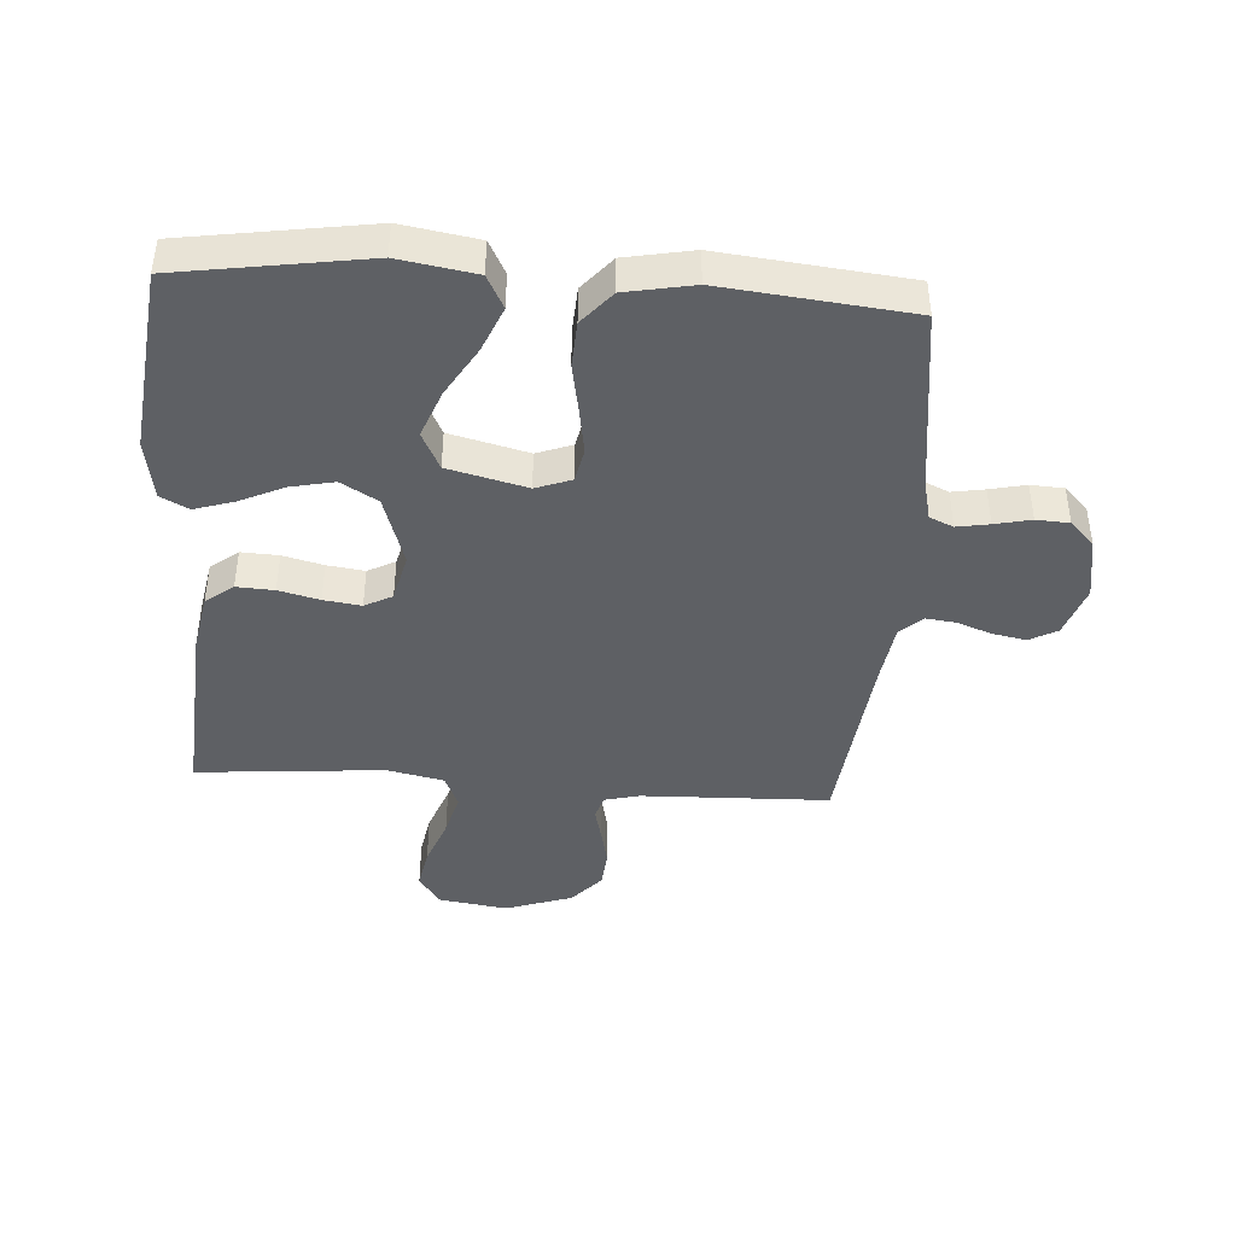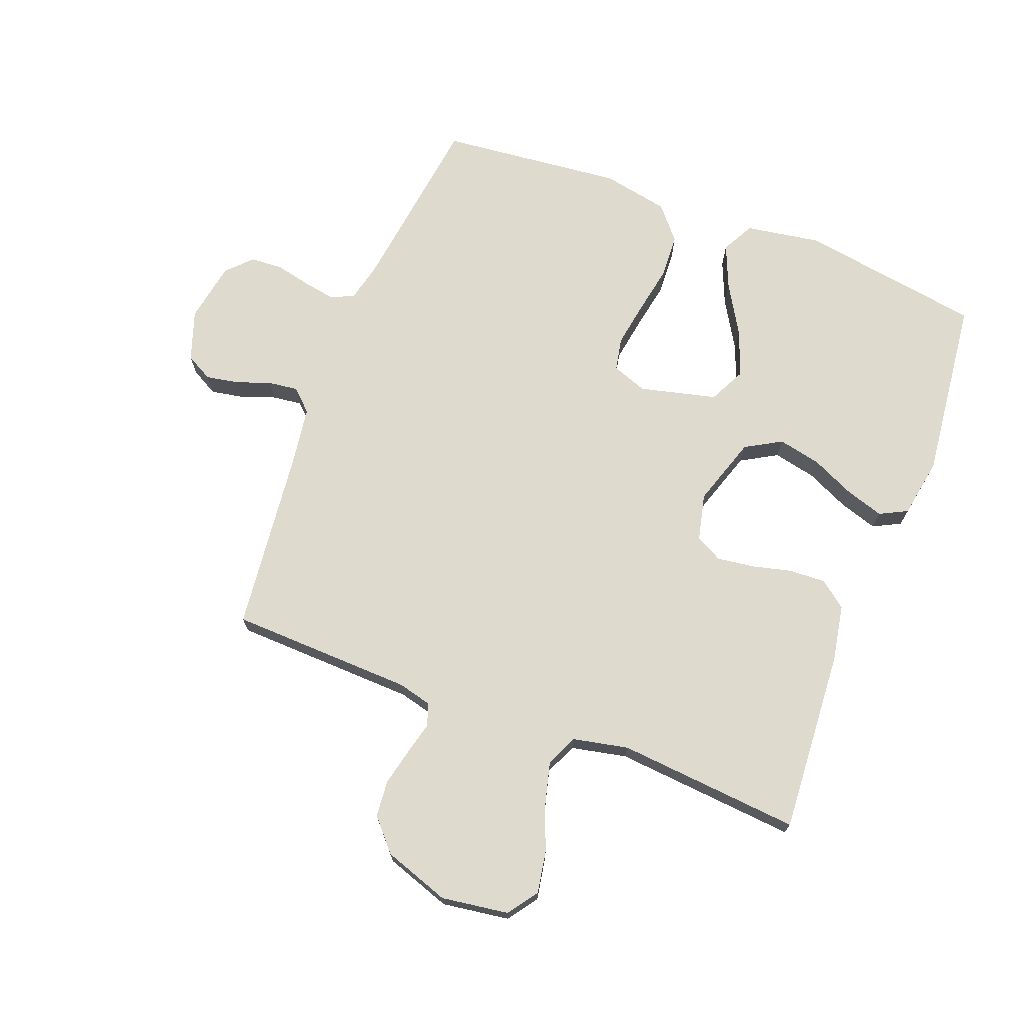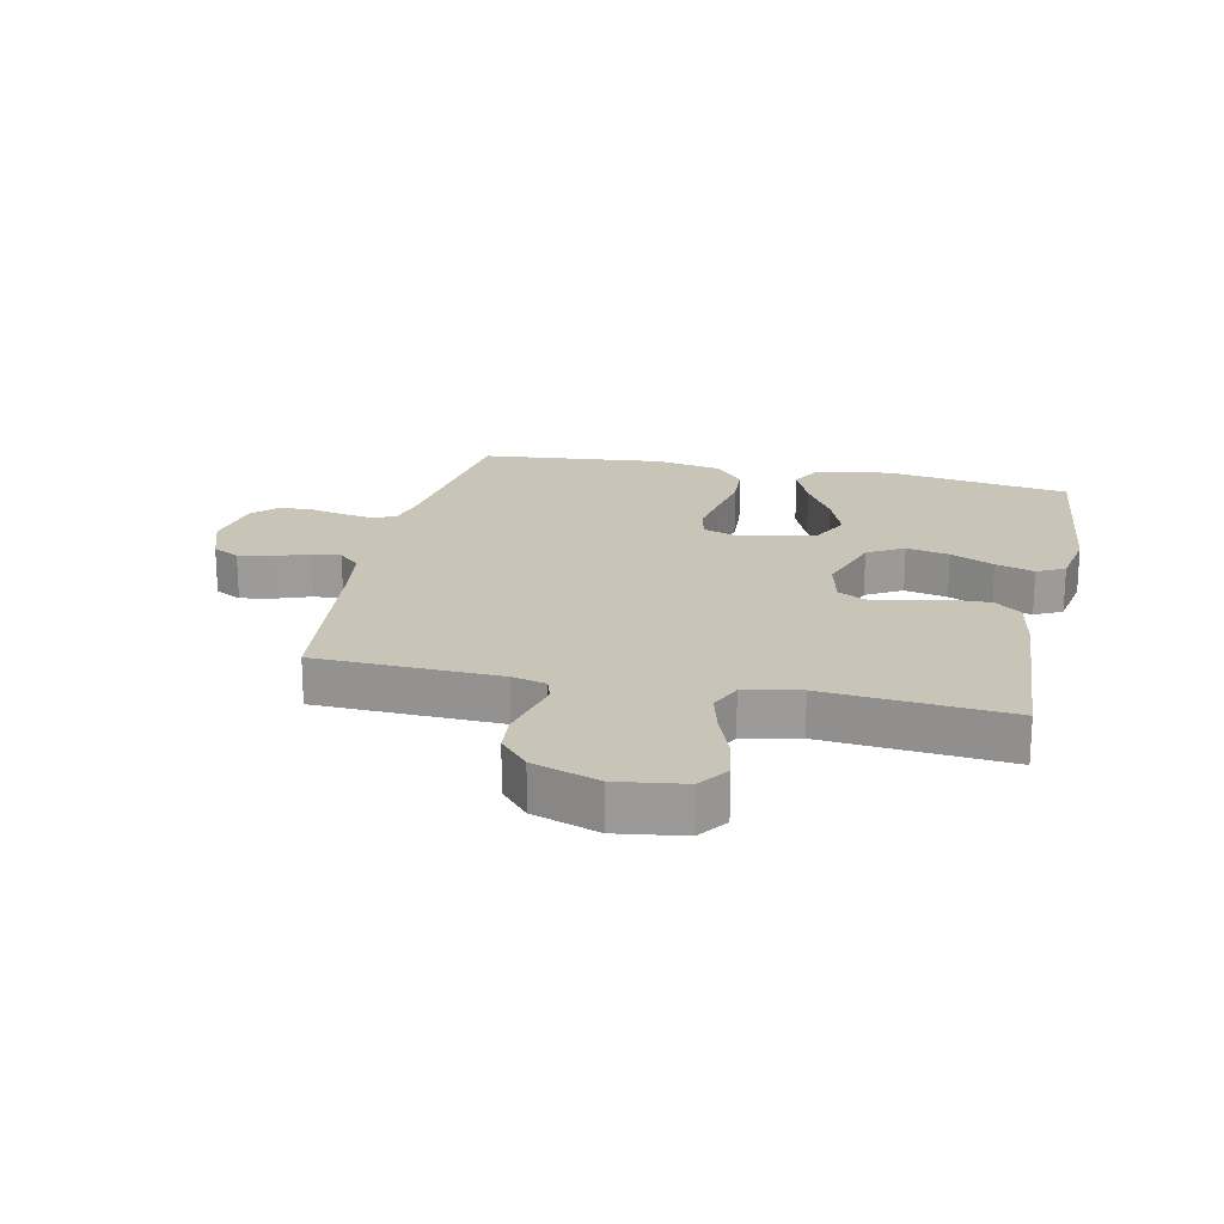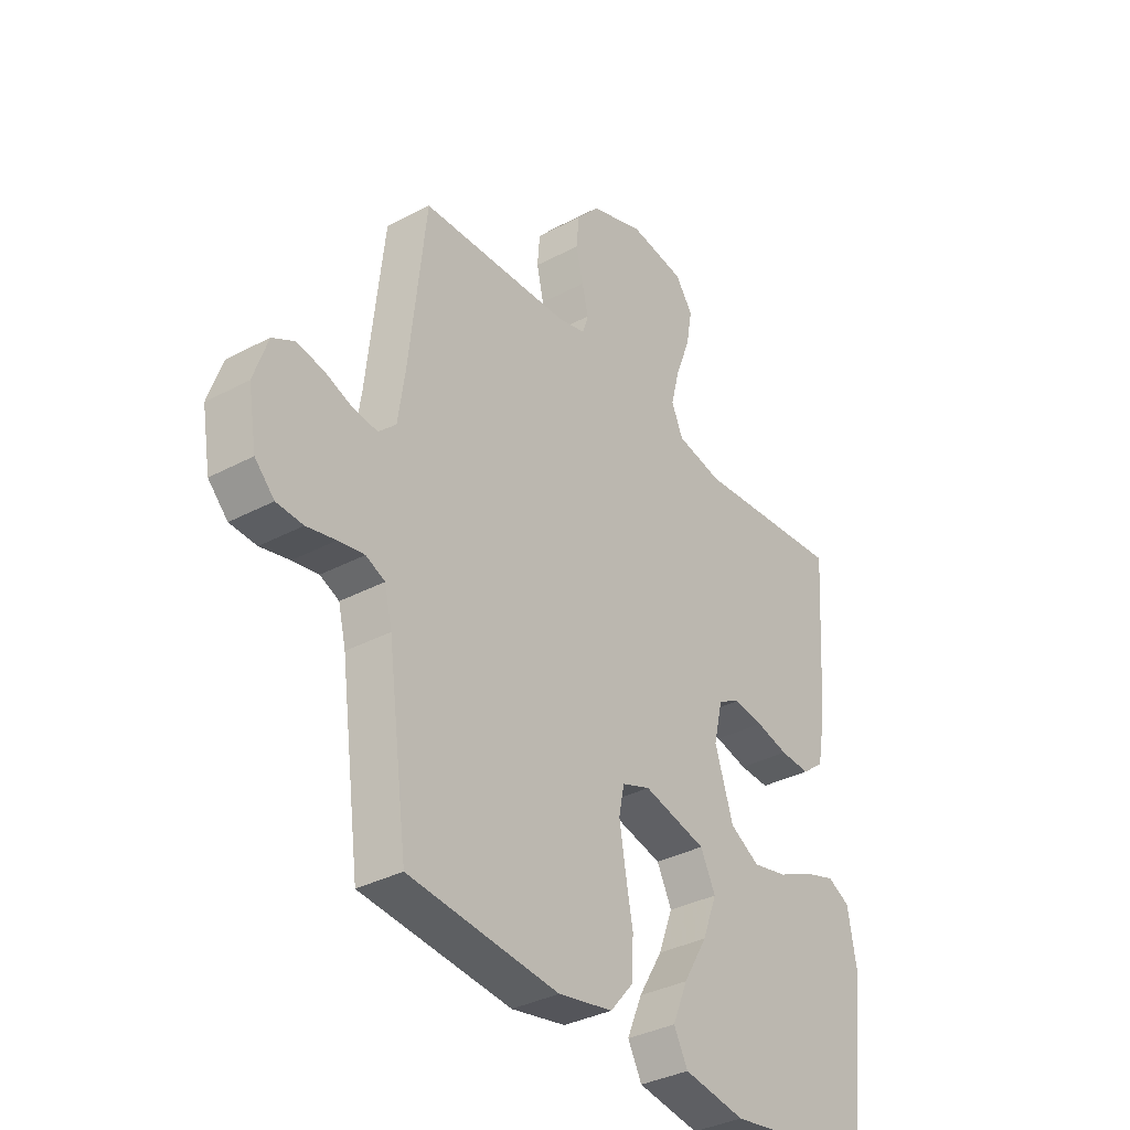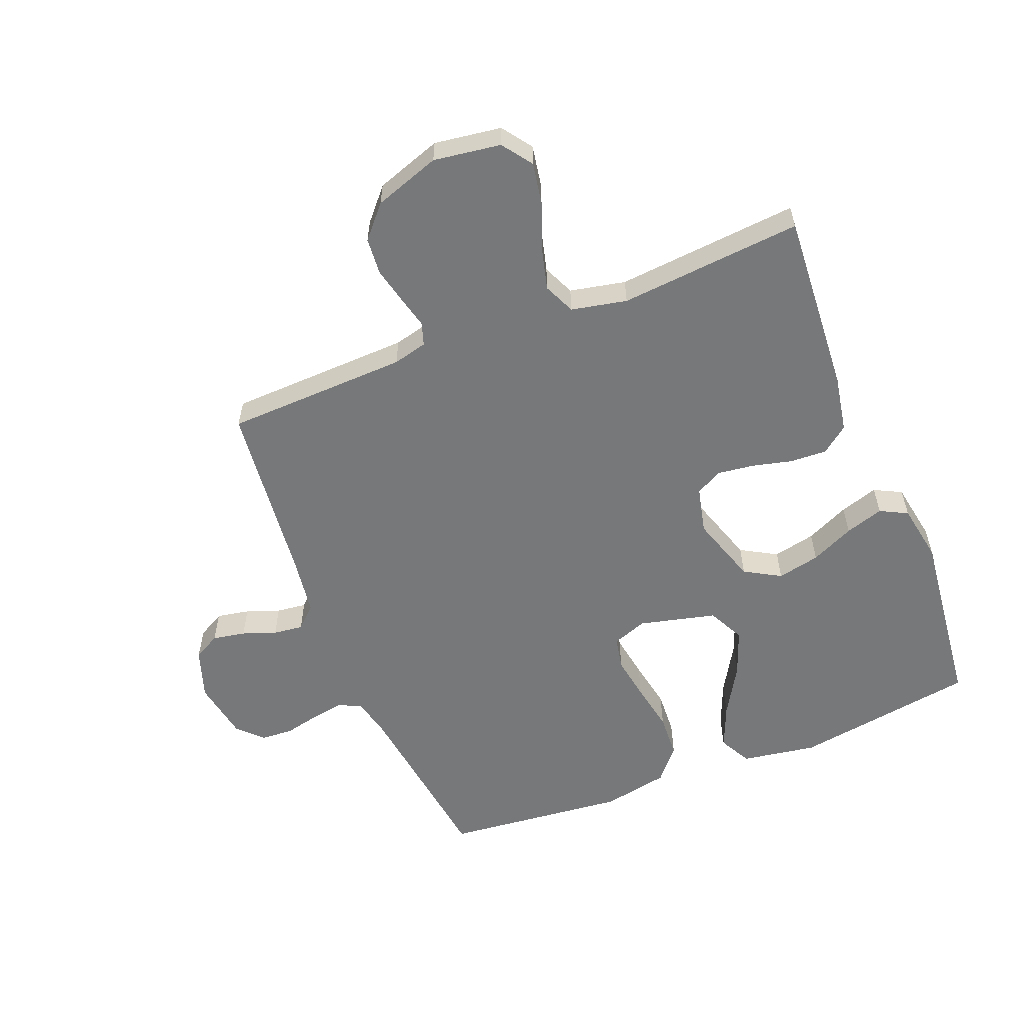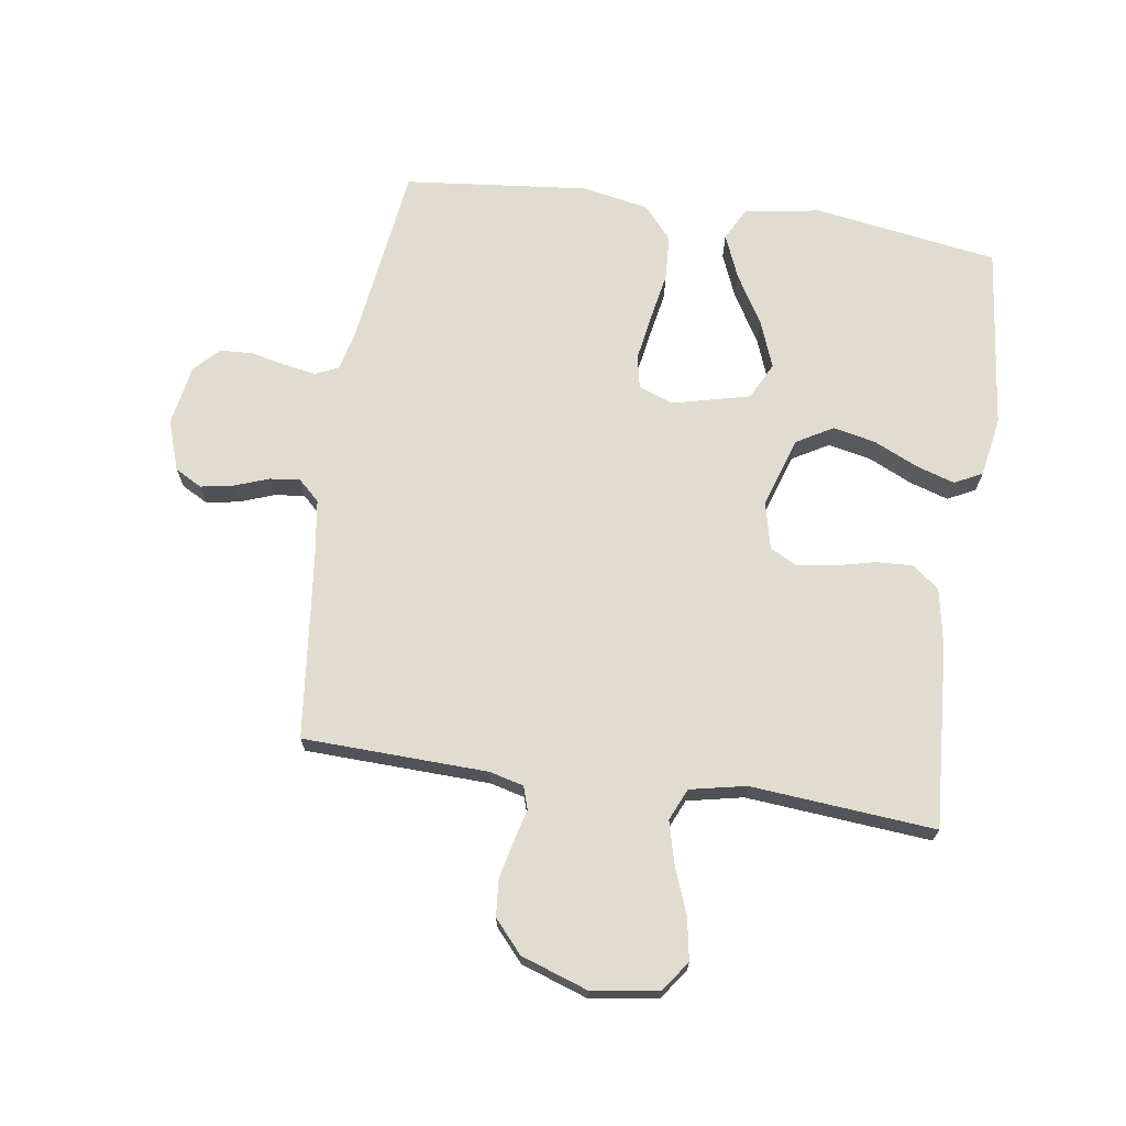
<metadata>
{"format":"obj","ext":"obj","renderer":"f3d","projection":"perspective","resolution":1024,"background":"white","views":[{"elev":-42.8,"azim":176.0,"up":"+Y"},{"elev":71.2,"azim":21.0,"up":"+Y"},{"elev":20.1,"azim":12.2,"up":"+Y"},{"elev":-34.9,"azim":-54.6,"up":"+Z"},{"elev":-57.3,"azim":21.8,"up":"+Y"},{"elev":69.5,"azim":8.4,"up":"+Y"}]}
</metadata>
<code>
v 0.5 0.07 0.5
v 0.48 0.07 0.2
v 0.463 0.07 0.107
v 0.419 0.07 0.073
v 0.359 0.07 0.076
v 0.294 0.07 0.092
v 0.234 0.07 0.1
v 0.19 0.07 0.077
v 0.172 0.07 0
v 0.209 0.07 -0.114
v 0.268 0.07 -0.148
v 0.338 0.07 -0.133
v 0.409 0.07 -0.1
v 0.472 0.07 -0.08
v 0.517 0.07 -0.103
v 0.534 0.07 -0.2
v 0.5 0.07 -0.5
v 0.2 0.07 -0.547
v 0.077 0.07 -0.527
v 0.049 0.07 -0.474
v 0.079 0.07 -0.402
v 0.127 0.07 -0.321
v 0.156 0.07 -0.245
v 0.126 0.07 -0.185
v 0 0.07 -0.154
v -0.057 0.07 -0.175
v -0.068 0.07 -0.229
v -0.056 0.07 -0.302
v -0.041 0.07 -0.383
v -0.045 0.07 -0.456
v -0.091 0.07 -0.51
v -0.2 0.07 -0.531
v -0.5 0.07 -0.5
v -0.54 0.07 -0.2
v -0.555 0.07 -0.137
v -0.593 0.07 -0.12
v -0.645 0.07 -0.129
v -0.703 0.07 -0.142
v -0.756 0.07 -0.139
v -0.795 0.07 -0.099
v -0.812 0.07 0
v -0.784 0.07 0.082
v -0.74 0.07 0.106
v -0.686 0.07 0.096
v -0.631 0.07 0.076
v -0.582 0.07 0.07
v -0.547 0.07 0.103
v -0.533 0.07 0.2
v -0.5 0.07 0.5
v -0.2 0.07 0.51
v -0.144 0.07 0.524
v -0.132 0.07 0.561
v -0.145 0.07 0.613
v -0.159 0.07 0.674
v -0.154 0.07 0.734
v -0.108 0.07 0.786
v 0 0.07 0.823
v 0.11 0.07 0.807
v 0.145 0.07 0.758
v 0.133 0.07 0.69
v 0.104 0.07 0.614
v 0.086 0.07 0.545
v 0.109 0.07 0.493
v 0.2 0.07 0.474
v 0.5 0 0.5
v 0.48 0 0.2
v 0.463 0 0.107
v 0.419 0 0.073
v 0.359 0 0.076
v 0.294 0 0.092
v 0.234 0 0.1
v 0.19 0 0.077
v 0.172 0 0
v 0.209 0 -0.114
v 0.268 0 -0.148
v 0.338 0 -0.133
v 0.409 0 -0.1
v 0.472 0 -0.08
v 0.517 0 -0.103
v 0.534 0 -0.2
v 0.5 0 -0.5
v 0.2 0 -0.547
v 0.077 0 -0.527
v 0.049 0 -0.474
v 0.079 0 -0.402
v 0.127 0 -0.321
v 0.156 0 -0.245
v 0.126 0 -0.185
v 0 0 -0.154
v -0.057 0 -0.175
v -0.068 0 -0.229
v -0.056 0 -0.302
v -0.041 0 -0.383
v -0.045 0 -0.456
v -0.091 0 -0.51
v -0.2 0 -0.531
v -0.5 0 -0.5
v -0.54 0 -0.2
v -0.555 0 -0.137
v -0.593 0 -0.12
v -0.645 0 -0.129
v -0.703 0 -0.142
v -0.756 0 -0.139
v -0.795 0 -0.099
v -0.812 0 0
v -0.784 0 0.082
v -0.74 0 0.106
v -0.686 0 0.096
v -0.631 0 0.076
v -0.582 0 0.07
v -0.547 0 0.103
v -0.533 0 0.2
v -0.5 0 0.5
v -0.2 0 0.51
v -0.144 0 0.524
v -0.132 0 0.561
v -0.145 0 0.613
v -0.159 0 0.674
v -0.154 0 0.734
v -0.108 0 0.786
v 0 0 0.823
v 0.11 0 0.807
v 0.145 0 0.758
v 0.133 0 0.69
v 0.104 0 0.614
v 0.086 0 0.545
v 0.109 0 0.493
v 0.2 0 0.474
f 58 59 60 61
f 58 61 62
f 57 58 62
f 56 57 62
f 55 56 62 63
f 52 53 54 55
f 48 49 50
f 47 48 50 51
f 42 43 44 45
f 42 45 46
f 41 42 46
f 40 41 46
f 37 38 39 40
f 36 37 40 46
f 35 36 46 47
f 31 32 33 34
f 28 29 30 31
f 27 28 31 34
f 26 27 34 35
f 19 20 21 22
f 19 22 23
f 18 19 23
f 17 18 23
f 16 17 23 24
f 12 13 14 15
f 11 12 15 16
f 3 4 5 6
f 3 6 7
f 64 1 2 3
f 63 64 3 7
f 52 55 63 7
f 26 35 47 51
f 25 26 51 52
f 11 16 24 25
f 10 11 25
f 9 10 25 52
f 8 9 52
f 7 8 52
f 125 124 123 122
f 126 125 122
f 126 122 121
f 126 121 120
f 127 126 120 119
f 119 118 117 116
f 114 113 112
f 115 114 112 111
f 109 108 107 106
f 110 109 106
f 110 106 105
f 110 105 104
f 104 103 102 101
f 110 104 101 100
f 111 110 100 99
f 98 97 96 95
f 95 94 93 92
f 98 95 92 91
f 99 98 91 90
f 86 85 84 83
f 87 86 83
f 87 83 82
f 87 82 81
f 88 87 81 80
f 79 78 77 76
f 80 79 76 75
f 70 69 68 67
f 71 70 67
f 67 66 65 128
f 71 67 128 127
f 71 127 119 116
f 115 111 99 90
f 116 115 90 89
f 89 88 80 75
f 89 75 74
f 116 89 74 73
f 116 73 72
f 116 72 71
f 1 65 66 2
f 2 66 67 3
f 3 67 68 4
f 4 68 69 5
f 5 69 70 6
f 6 70 71 7
f 7 71 72 8
f 8 72 73 9
f 9 73 74 10
f 10 74 75 11
f 11 75 76 12
f 12 76 77 13
f 13 77 78 14
f 14 78 79 15
f 15 79 80 16
f 16 80 81 17
f 17 81 82 18
f 18 82 83 19
f 19 83 84 20
f 20 84 85 21
f 21 85 86 22
f 22 86 87 23
f 23 87 88 24
f 24 88 89 25
f 25 89 90 26
f 26 90 91 27
f 27 91 92 28
f 28 92 93 29
f 29 93 94 30
f 30 94 95 31
f 31 95 96 32
f 32 96 97 33
f 33 97 98 34
f 34 98 99 35
f 35 99 100 36
f 36 100 101 37
f 37 101 102 38
f 38 102 103 39
f 39 103 104 40
f 40 104 105 41
f 41 105 106 42
f 42 106 107 43
f 43 107 108 44
f 44 108 109 45
f 45 109 110 46
f 46 110 111 47
f 47 111 112 48
f 48 112 113 49
f 49 113 114 50
f 50 114 115 51
f 51 115 116 52
f 52 116 117 53
f 53 117 118 54
f 54 118 119 55
f 55 119 120 56
f 56 120 121 57
f 57 121 122 58
f 58 122 123 59
f 59 123 124 60
f 60 124 125 61
f 61 125 126 62
f 62 126 127 63
f 63 127 128 64
f 64 128 65 1

</code>
